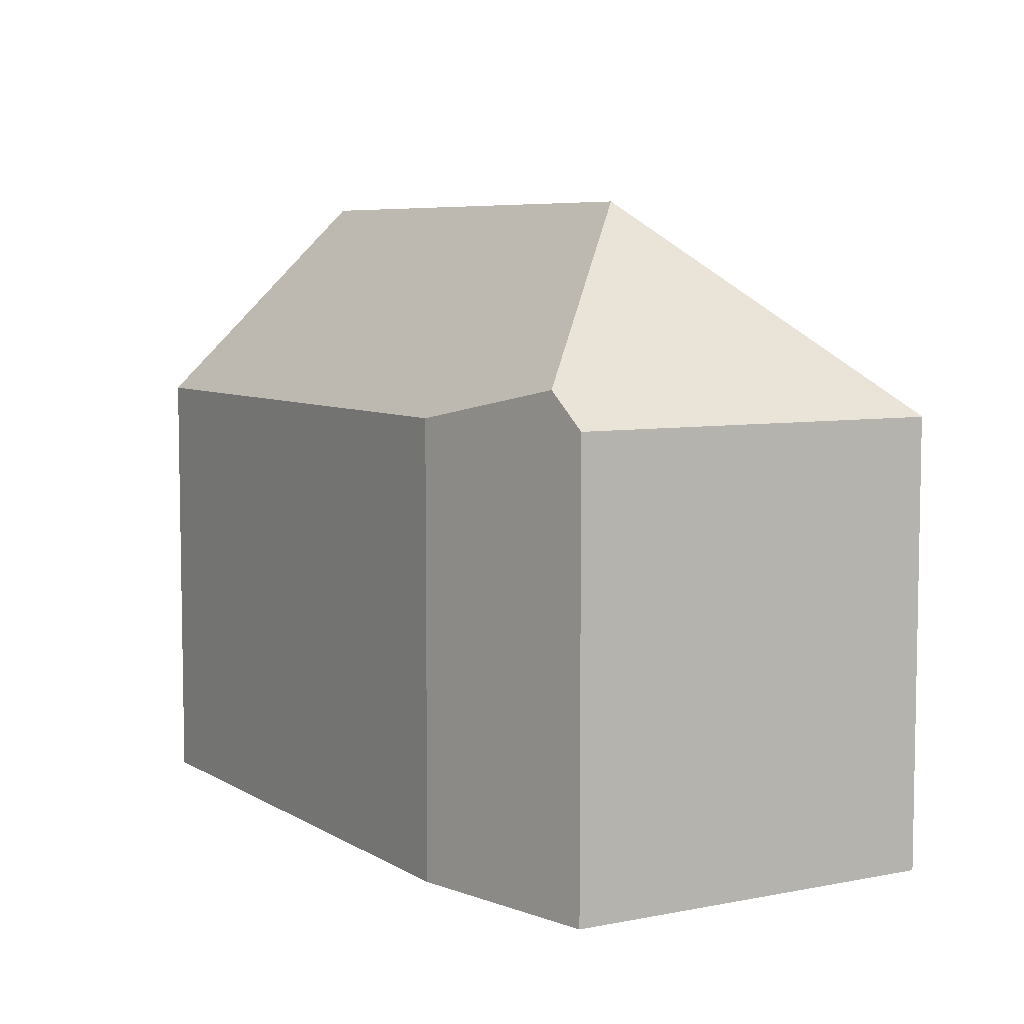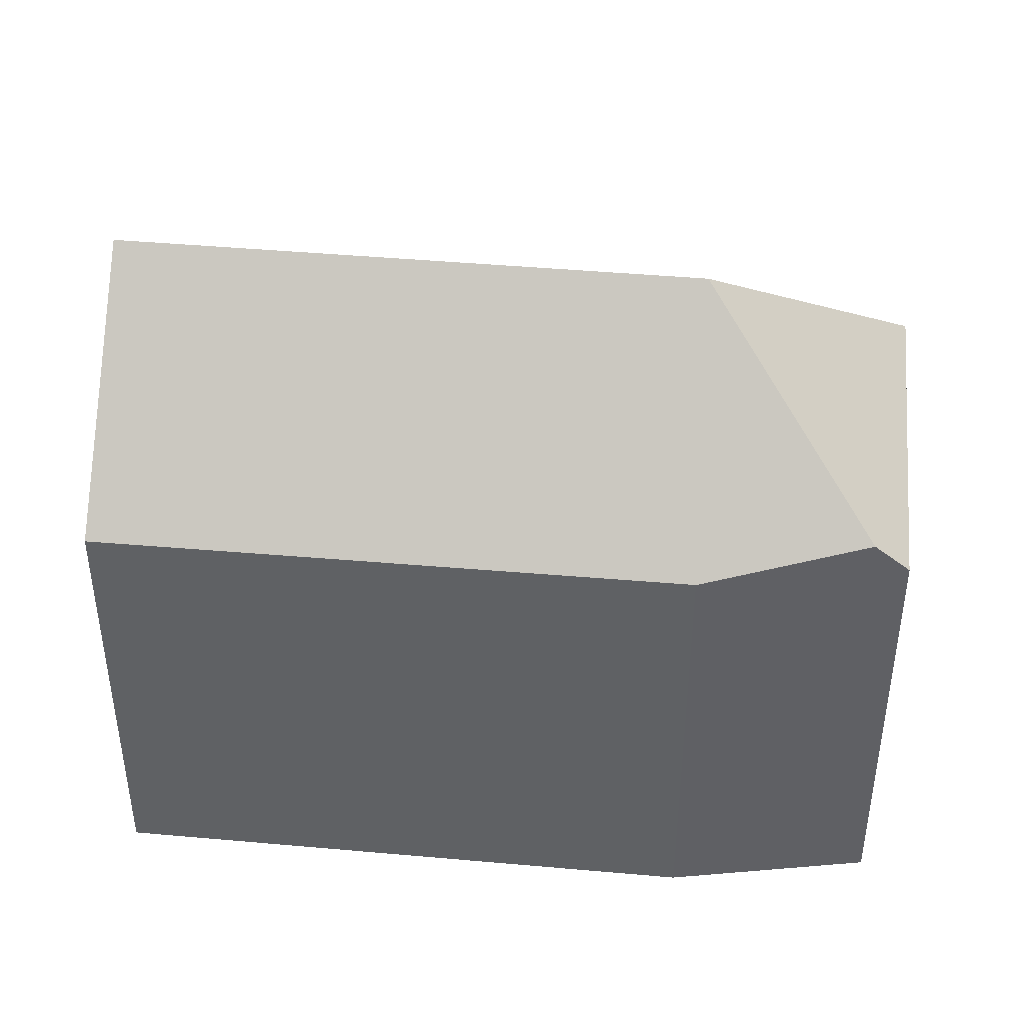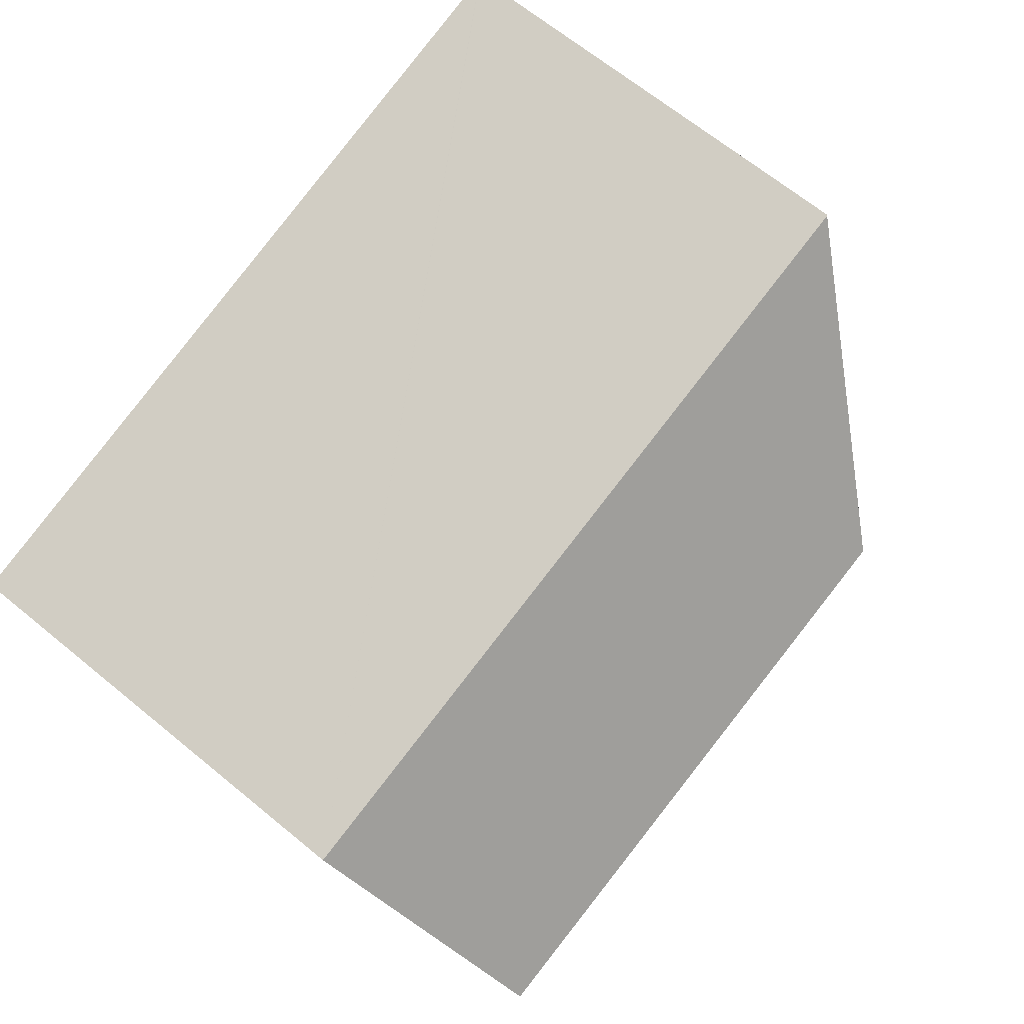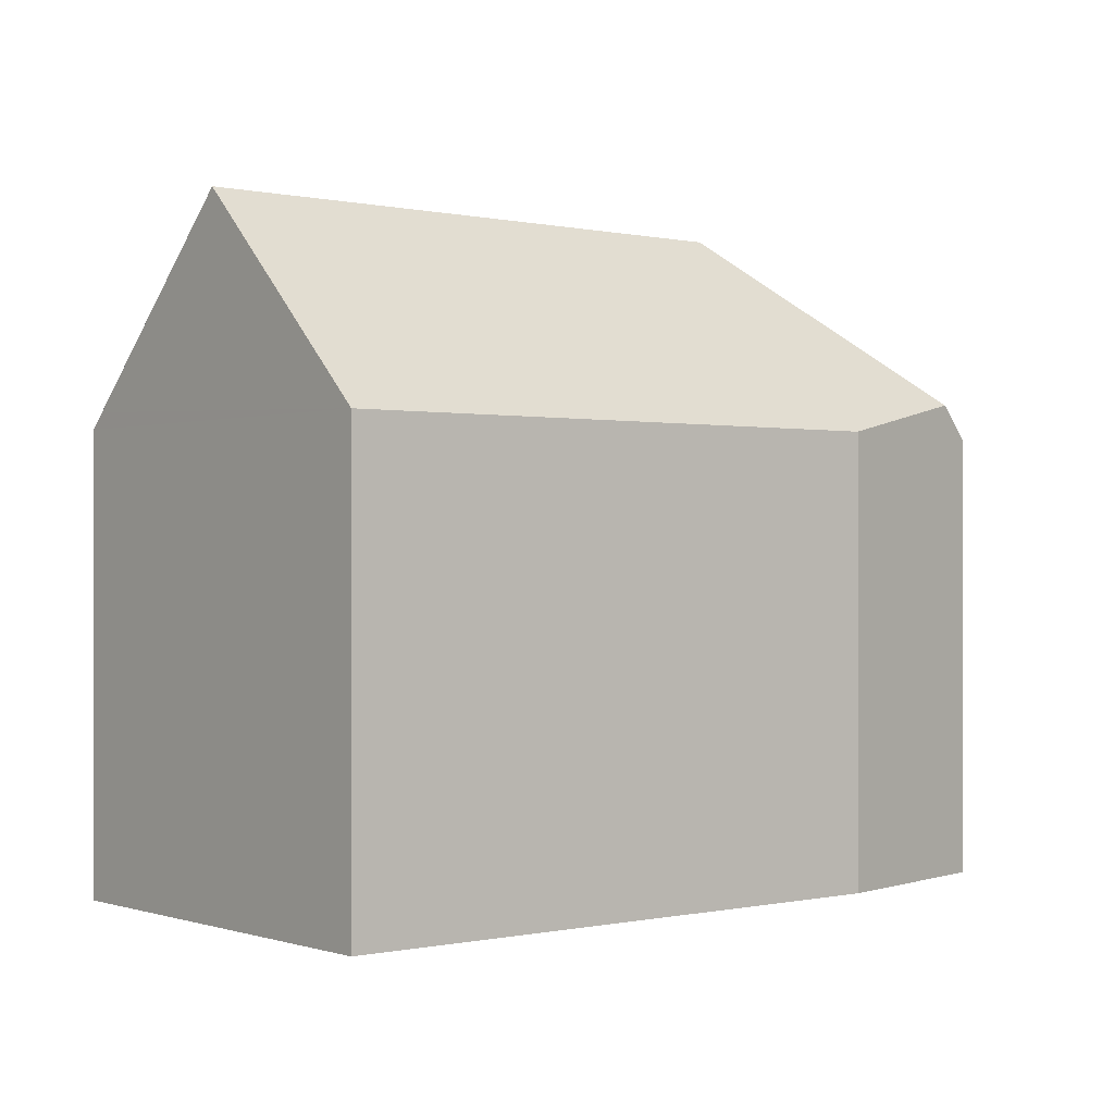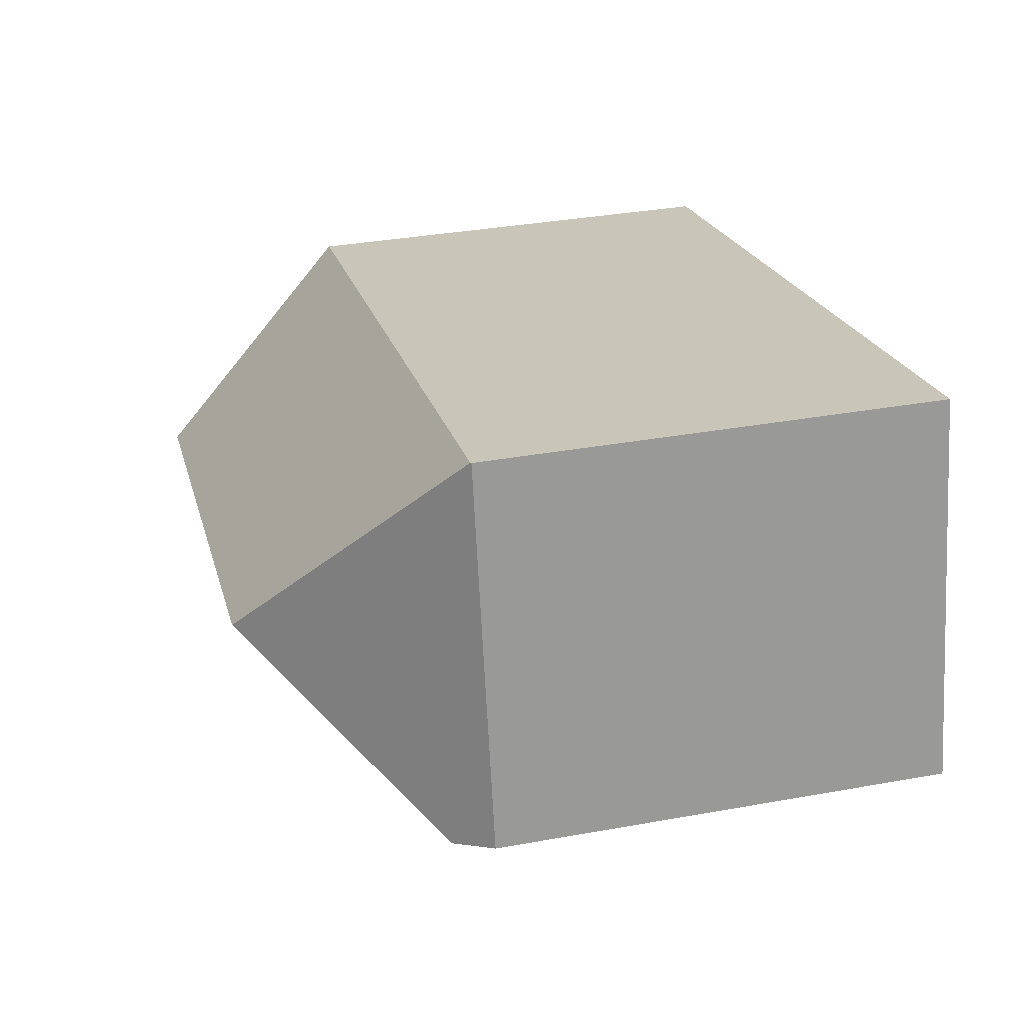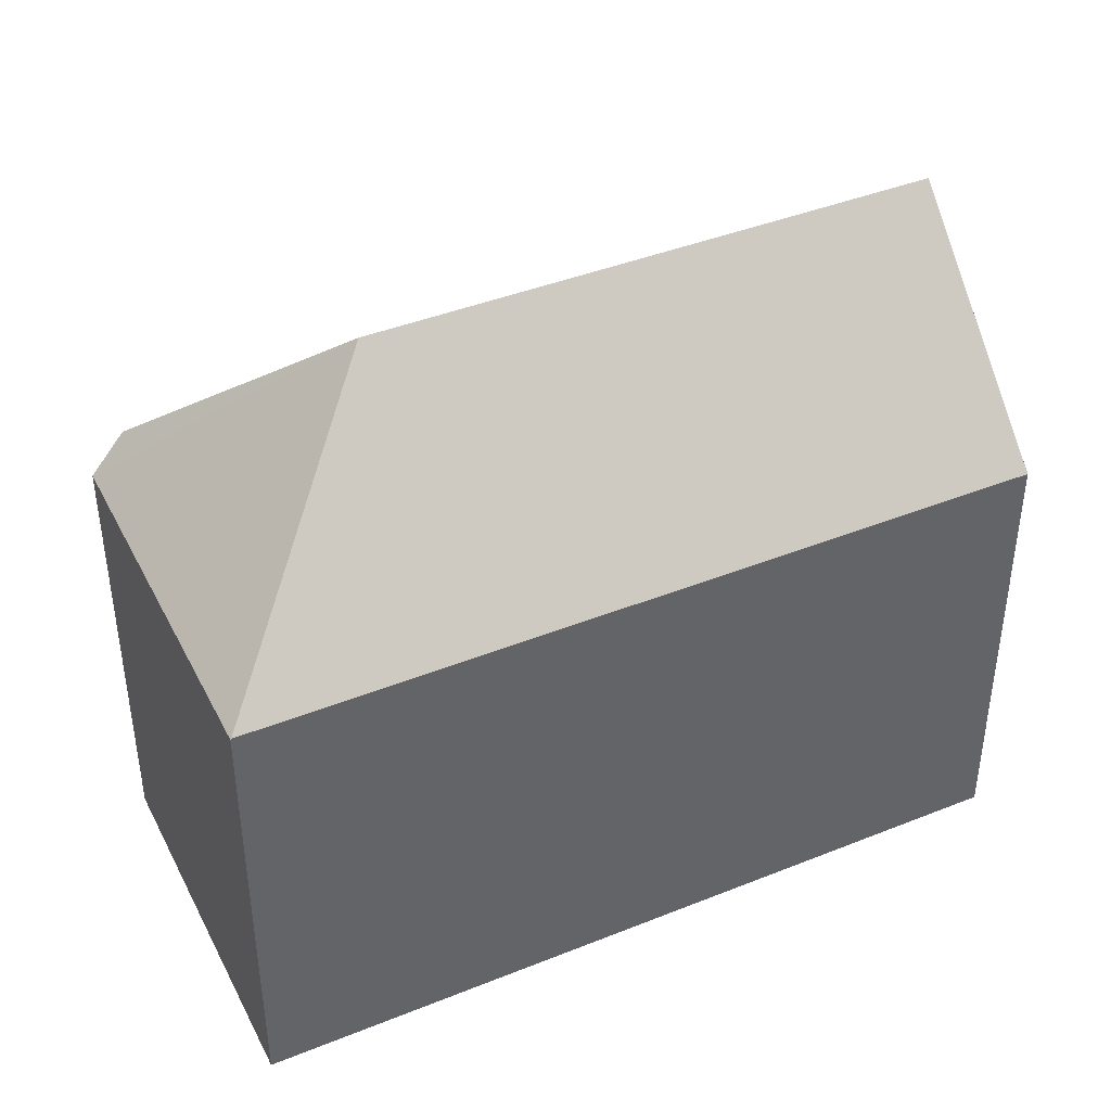
<metadata>
{"format":"obj","ext":"obj","renderer":"f3d","projection":"perspective","resolution":1024,"background":"white","views":[{"elev":6.6,"azim":-107.0,"up":"+Y"},{"elev":42.6,"azim":-159.9,"up":"+Y"},{"elev":67.2,"azim":129.4,"up":"+Z"},{"elev":-0.2,"azim":154.2,"up":"+Y"},{"elev":34.9,"azim":-103.6,"up":"+Z"},{"elev":41.3,"azim":-12.1,"up":"+Y"}]}
</metadata>
<code>
v  9.082 10.61 7.194
v  5.899 15.5 2.718
v  2.129 10.61 8.907
v  19.43 15.5 -0.616
v  13.96 10.61 5.991
v  20.62 10.61 4.351
v  20.53 10.99 3.972
v  4.455 10.63 -2.165
v  18.23 10.59 -5.61
v  0.799 11.45 -0.388
v  0.241 10.87 -0.117
v  0 10.62 6.502e-16
v  2.11 10.6 8.912
v  2.11 -5.457e-16 8.912
v  2.129 -5.454e-16 8.907
v  9.082 -4.405e-16 7.194
v  13.96 -3.668e-16 5.991
v  20.62 -2.664e-16 4.351
v  18.23 3.435e-16 -5.61
v  19.43 3.772e-17 -0.616
v  20.53 -2.432e-16 3.972
v  4.455 1.326e-16 -2.165
v  0.799 2.376e-17 -0.388
v  0 0 0
v  0.241 7.164e-18 -0.117
g defaultobject
f 1 2 3
f 2 1 4
f 4 1 5
f 4 5 6
f 4 6 7
f 8 4 9
f 4 8 2
f 2 8 10
f 11 2 10
f 2 11 12
f 2 12 13
f 2 13 3
f 13 1 3
f 1 13 14
f 1 14 5
f 5 14 6
f 6 14 15
f 6 15 16
f 6 16 17
f 6 17 18
f 7 9 4
f 9 7 6
f 9 6 18
f 9 18 19
f 19 18 20
f 20 18 21
f 9 22 8
f 22 9 19
f 22 10 8
f 10 22 11
f 11 22 12
f 12 22 23
f 12 23 24
f 24 23 25
f 24 13 12
f 13 24 14
f 17 21 18
f 21 17 20
f 20 17 19
f 19 17 16
f 19 16 22
f 22 16 15
f 22 15 14
f 22 14 23
f 23 14 25
f 25 14 24

</code>
